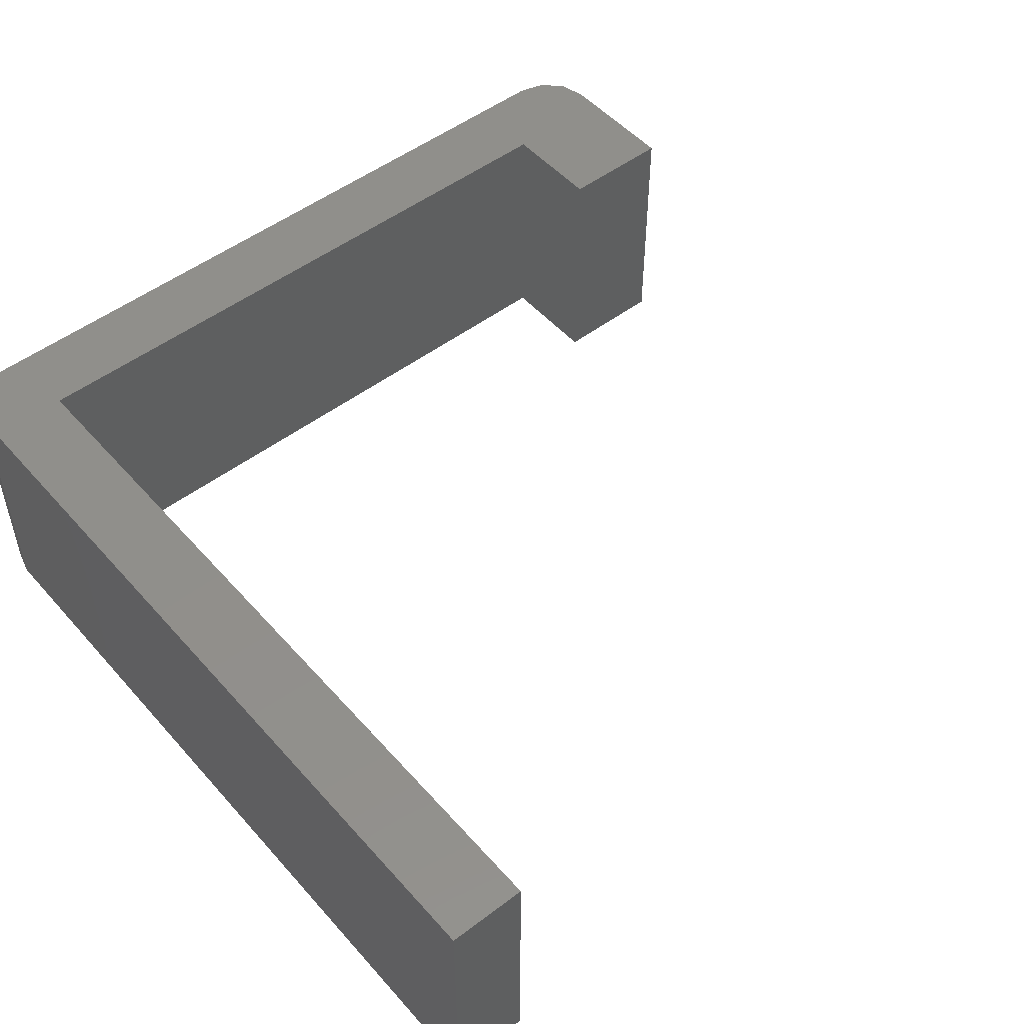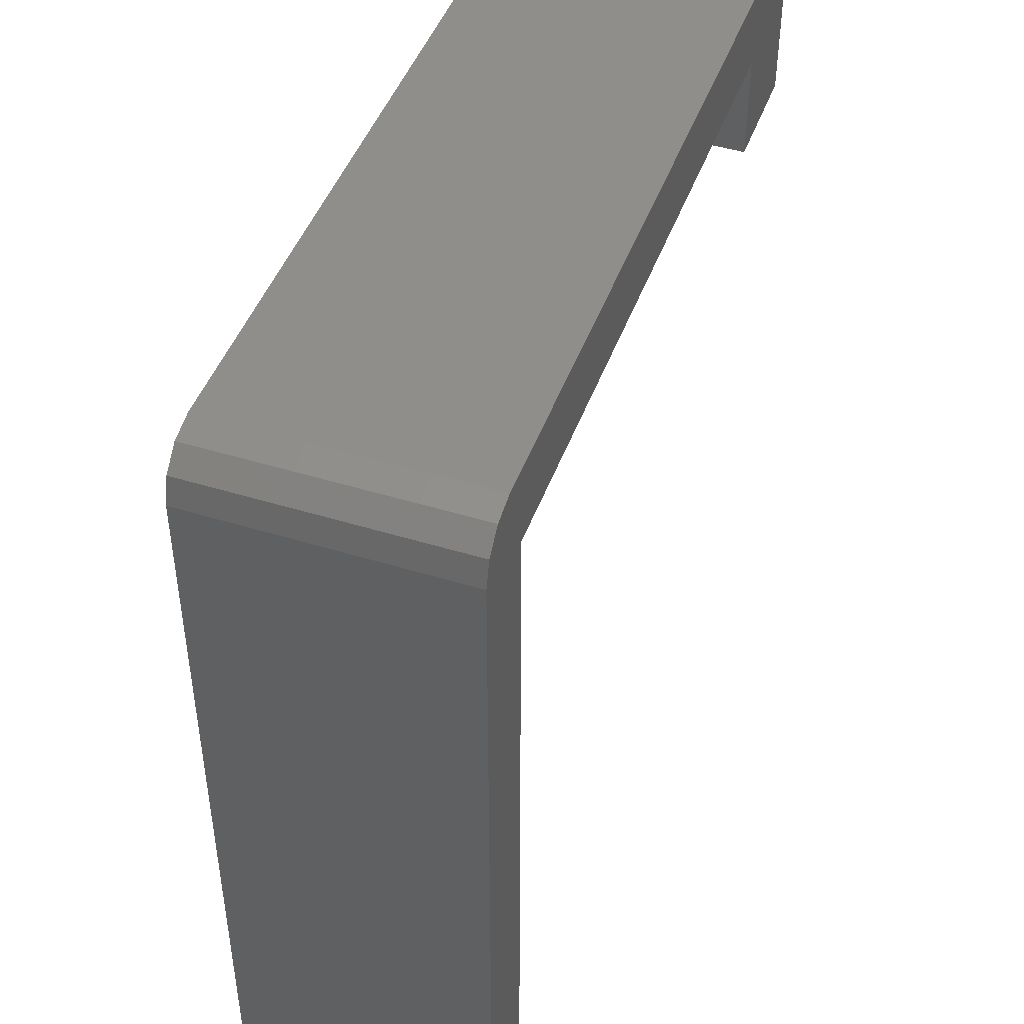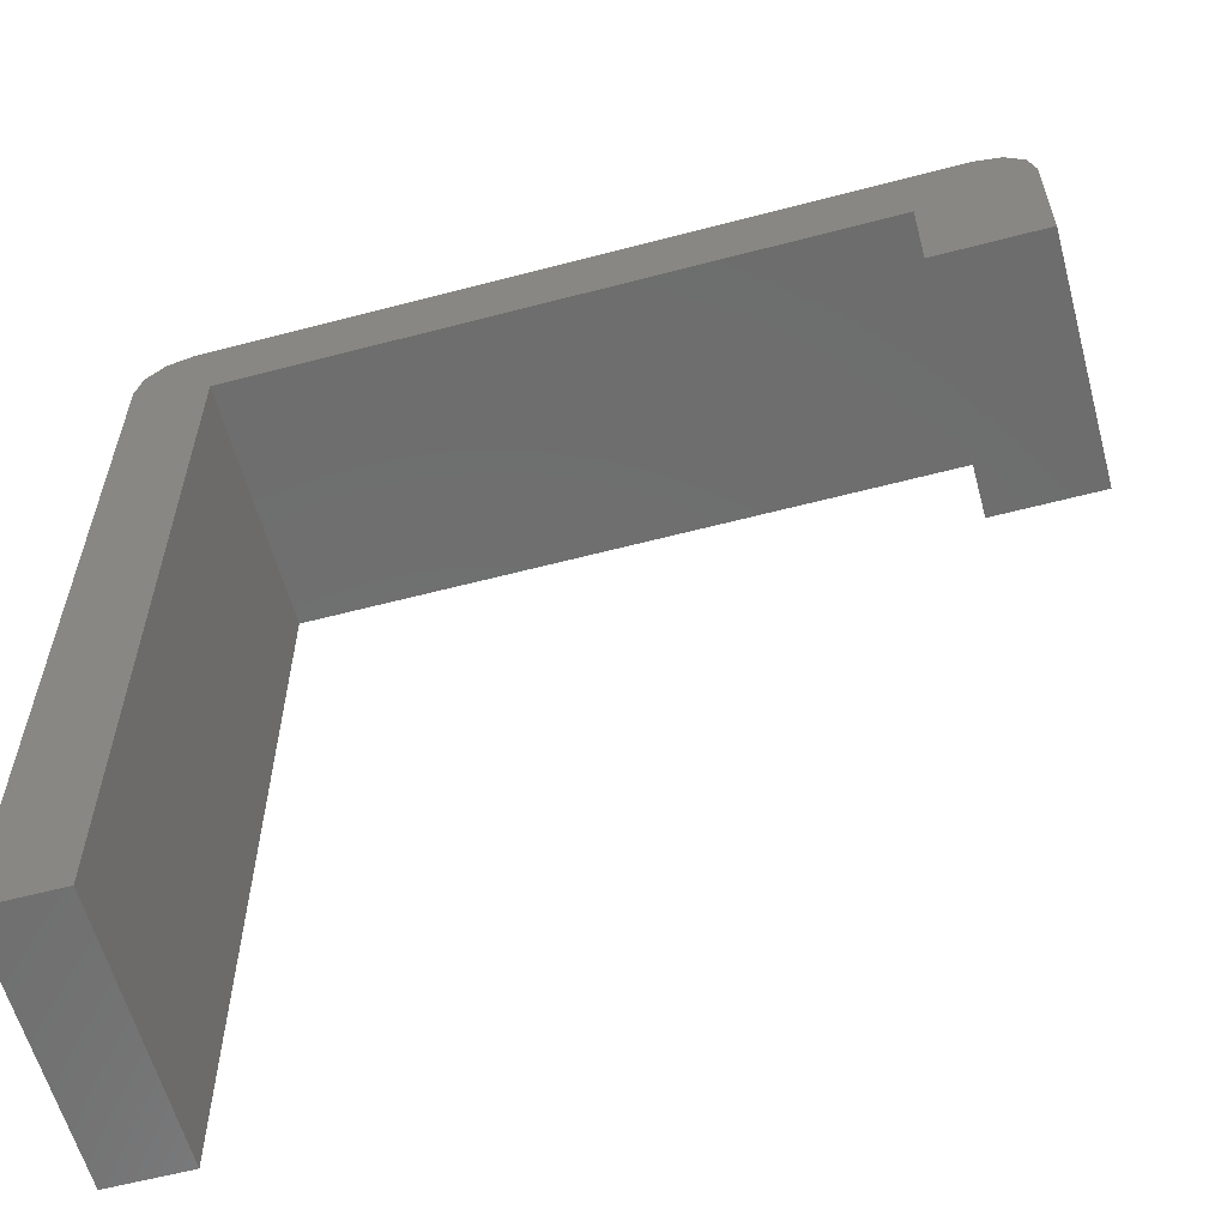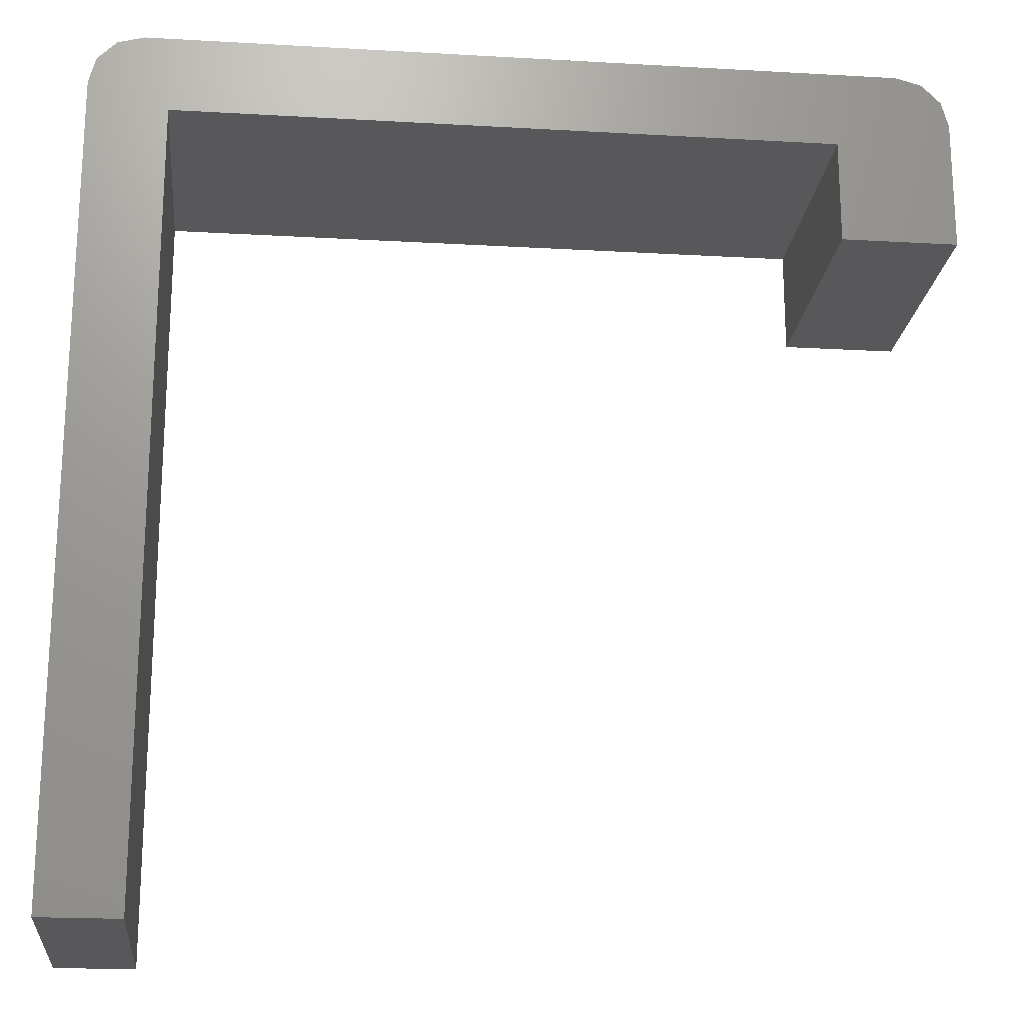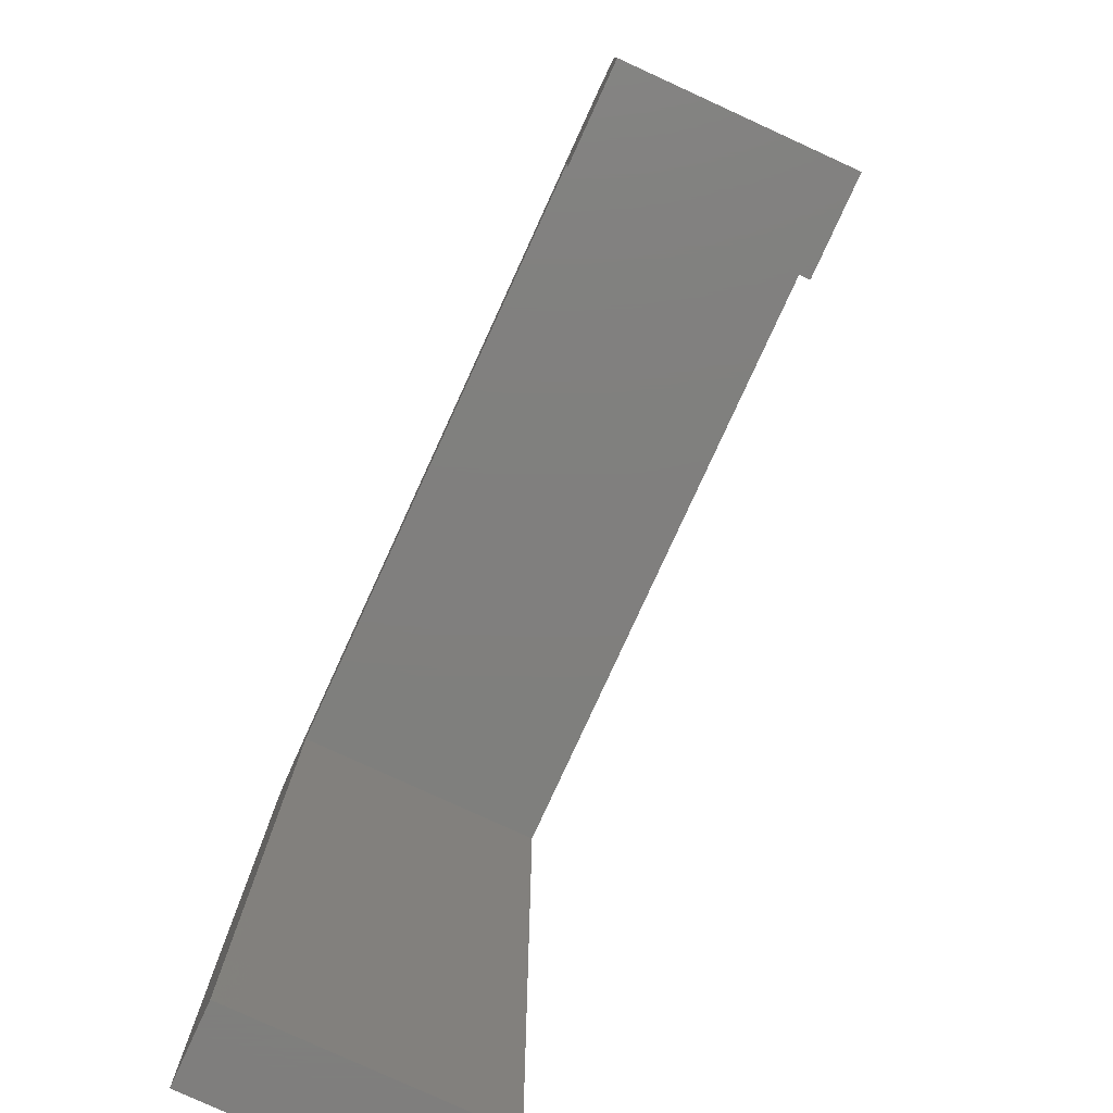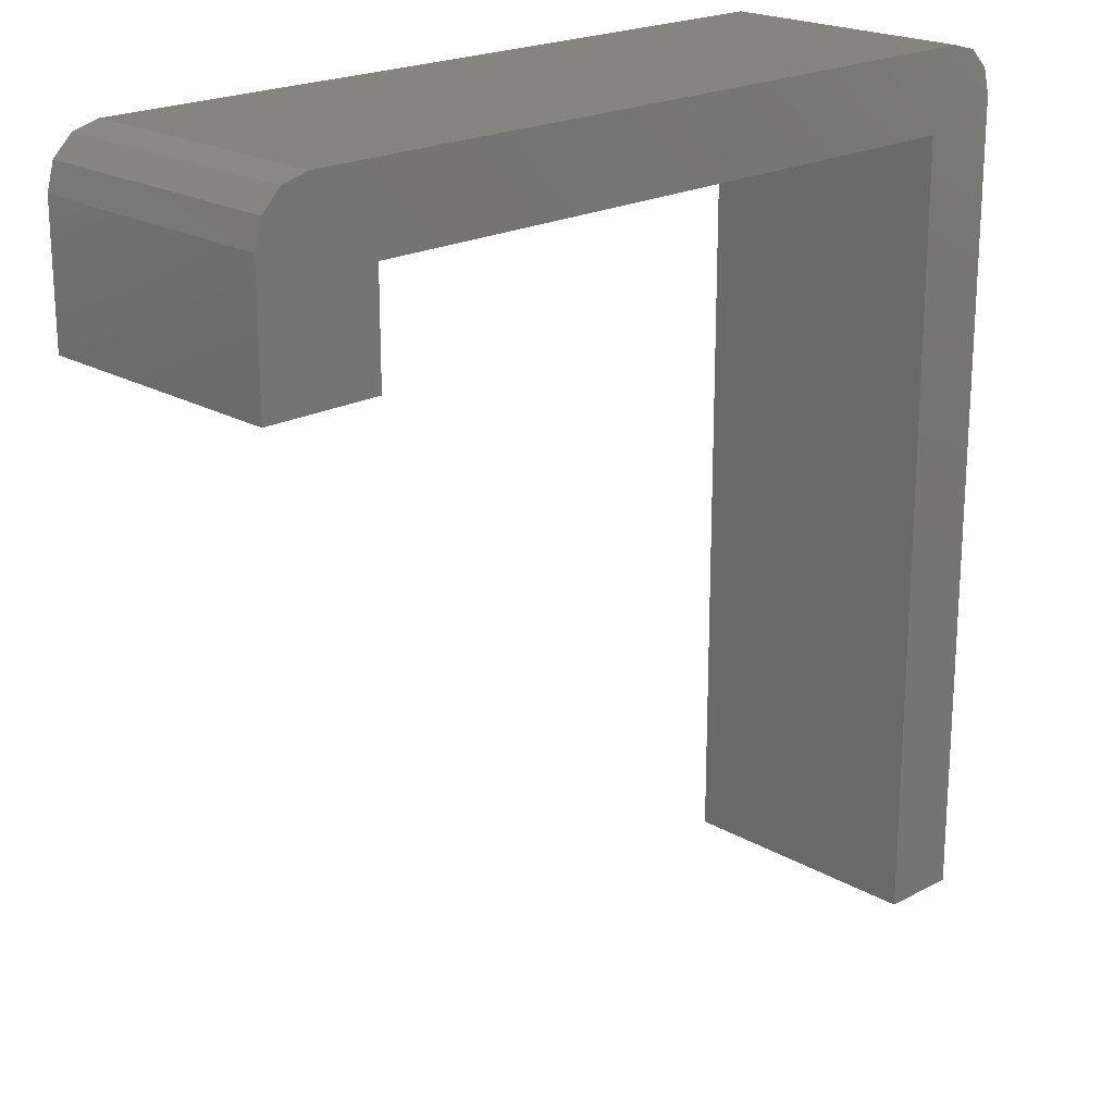
<metadata>
{"format":"stl","ext":"stl","renderer":"f3d","projection":"perspective","resolution":1024,"background":"white","views":[{"elev":50.6,"azim":140.3,"up":"+Y"},{"elev":46.1,"azim":109.5,"up":"+Z"},{"elev":-59.8,"azim":-164.9,"up":"+Z"},{"elev":-20.0,"azim":174.0,"up":"+Z"},{"elev":-79.3,"azim":-114.6,"up":"+Z"},{"elev":20.7,"azim":-44.0,"up":"+Z"}]}
</metadata>
<code>
# stl→obj: 28 verts, 52 faces
v 1 2.5 4.5
v 15.3 2.5 4.5
v 0.5 2.5 4.366
v 15.8 2.5 4.366
v 0.134 2.5 4
v 16.17 2.5 4
v -7.105e-15 2.5 3.5
v 16.3 2.5 3.5
v 2.2 2.5 3
v 14.8 2.5 3
v 16.3 2.5 -12
v 14.8 2.5 -12
v 2.2 2.5 1
v -7.105e-15 2.5 1
v 1 -2.5 4.5
v 0.5 -2.5 4.366
v 15.3 -2.5 4.5
v 15.8 -2.5 4.366
v 0.134 -2.5 4
v 16.17 -2.5 4
v -7.105e-15 -2.5 3.5
v 16.3 -2.5 3.5
v 2.2 -2.5 3
v 14.8 -2.5 3
v 16.3 -2.5 -12
v 14.8 -2.5 -12
v 2.2 -2.5 1
v -7.105e-15 -2.5 1
f 1 2 3
f 4 3 2
f 3 4 5
f 6 5 4
f 5 6 7
f 8 7 6
f 7 8 9
f 10 9 8
f 11 12 8
f 10 8 12
f 13 14 9
f 7 9 14
f 15 16 17
f 18 17 16
f 16 19 18
f 20 18 19
f 19 21 20
f 22 20 21
f 21 23 22
f 24 22 23
f 25 22 26
f 24 26 22
f 27 23 28
f 21 28 23
f 8 22 11
f 25 11 22
f 22 8 20
f 6 20 8
f 20 6 18
f 4 18 6
f 18 4 17
f 2 17 4
f 1 15 2
f 17 2 15
f 15 1 16
f 3 16 1
f 16 3 19
f 5 19 3
f 19 5 21
f 7 21 5
f 28 21 14
f 7 14 21
f 27 28 13
f 14 13 28
f 23 27 9
f 13 9 27
f 10 24 9
f 23 9 24
f 12 26 10
f 24 10 26
f 25 26 11
f 12 11 26

</code>
